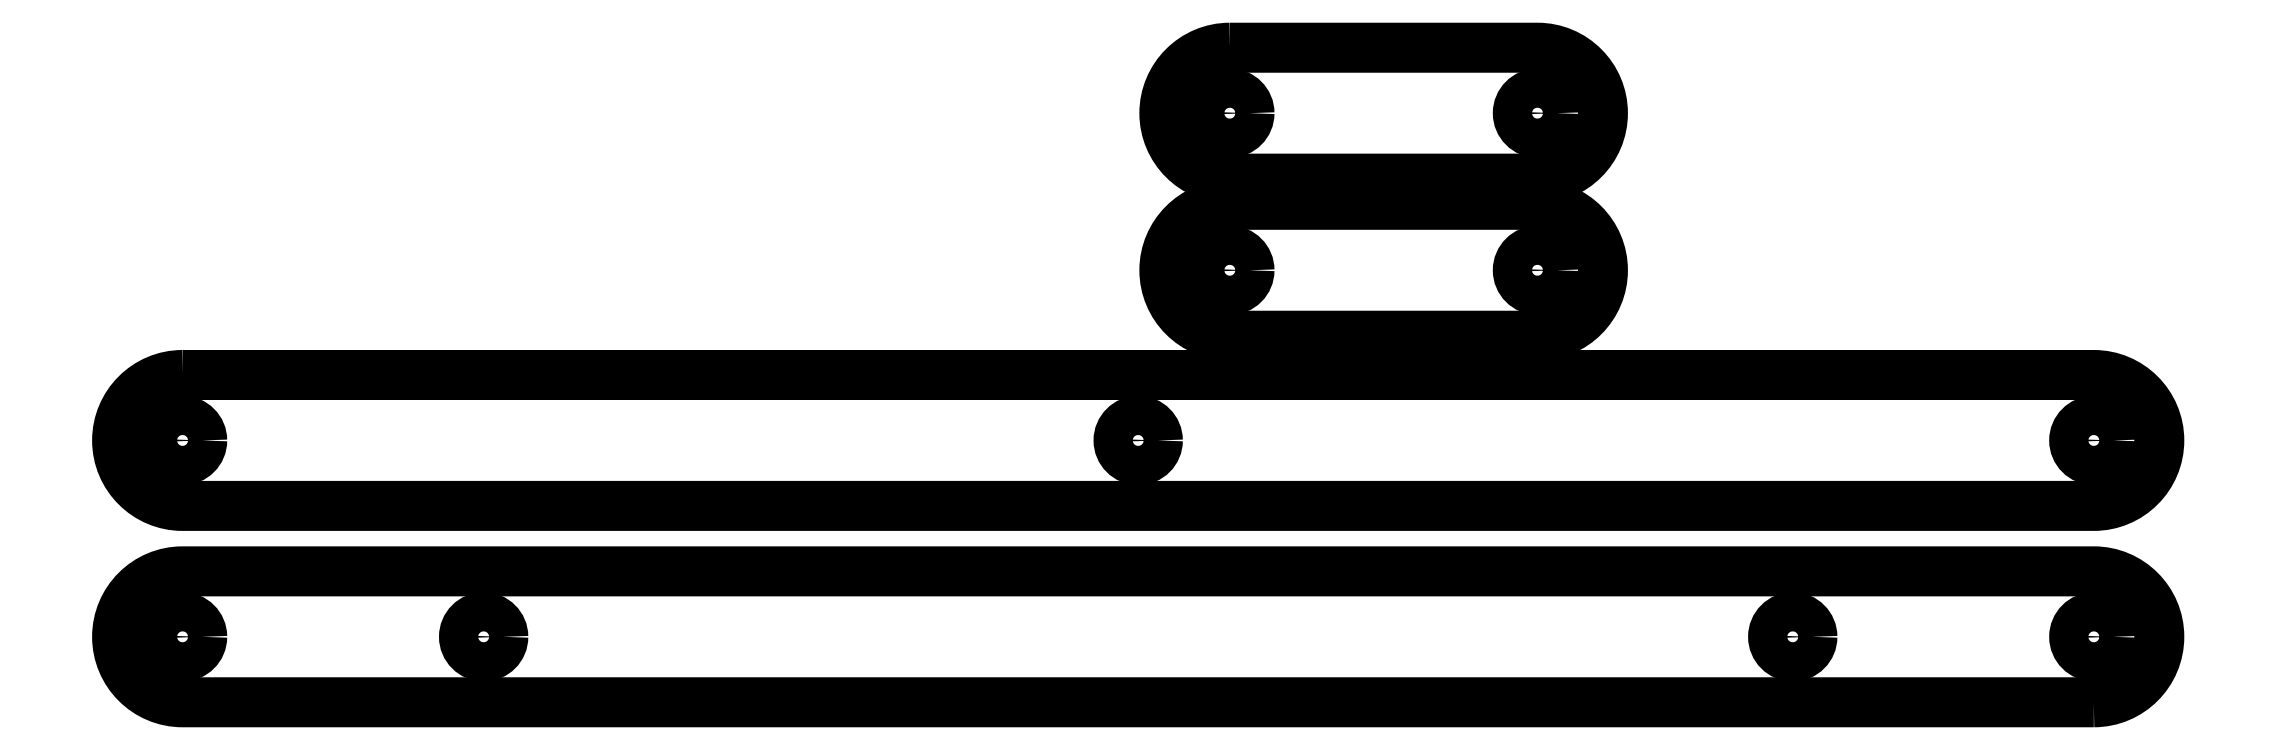
<metadata>
{"format":"dxf","ext":"dxf","renderer":"ezdxf+matplotlib","layout":"modelspace","background":"white","min_lineweight":24,"dpi":150}
</metadata>
<code>
0
SECTION
2
ENTITIES
0
CIRCLE
8
0
10
0
20
0
30
0
40
1.5
210
0
220
0
230
1
0
CIRCLE
8
0
10
23.5
20
0
30
0
40
1.5
210
0
220
0
230
1
0
LWPOLYLINE
8
0
90
4
70
1
43
0
10
0
20
5
10
23.5
20
5
42
-1
10
23.5
20
-5
10
0
20
-5
42
-1
0
LWPOLYLINE
8
0
90
4
70
1
43
0
10
0
20
17
10
23.5
20
17
42
-1
10
23.5
20
7
10
0
20
7
42
-1
0
CIRCLE
8
0
10
0
20
12
30
0
40
1.5
210
0
220
0
230
1
0
CIRCLE
8
0
10
23.5
20
12
30
0
40
1.5
210
0
220
0
230
1
0
LWPOLYLINE
8
0
90
4
70
1
43
0
10
-80
20
-8
42
1
10
-80
20
-18
10
66
20
-18
42
1
10
66
20
-8
0
CIRCLE
8
0
10
-80
20
-13
30
0
40
1.5
210
0
220
0
230
1
0
CIRCLE
8
0
10
66
20
-13
30
0
40
1.5
210
0
220
0
230
1
0
CIRCLE
8
0
10
-7
20
-13
30
0
40
1.5
210
0
220
0
230
1
0
CIRCLE
8
0
10
66
20
-28
30
0
40
1.5
210
0
220
0
230
1
0
LWPOLYLINE
8
0
90
5
70
1
43
0
10
66
20
-33
10
-80
20
-33
42
-1
10
-80
20
-23
10
-7
20
-23
10
66
20
-23
42
-1
0
CIRCLE
8
0
10
-80
20
-28
30
0
40
1.5
210
0
220
0
230
1
0
CIRCLE
8
0
10
43
20
-28
30
0
40
1.5
210
0
220
0
230
1
0
CIRCLE
8
0
10
-57
20
-28
30
0
40
1.5
210
0
220
0
230
1
0
ENDSEC
0
EOF

</code>
